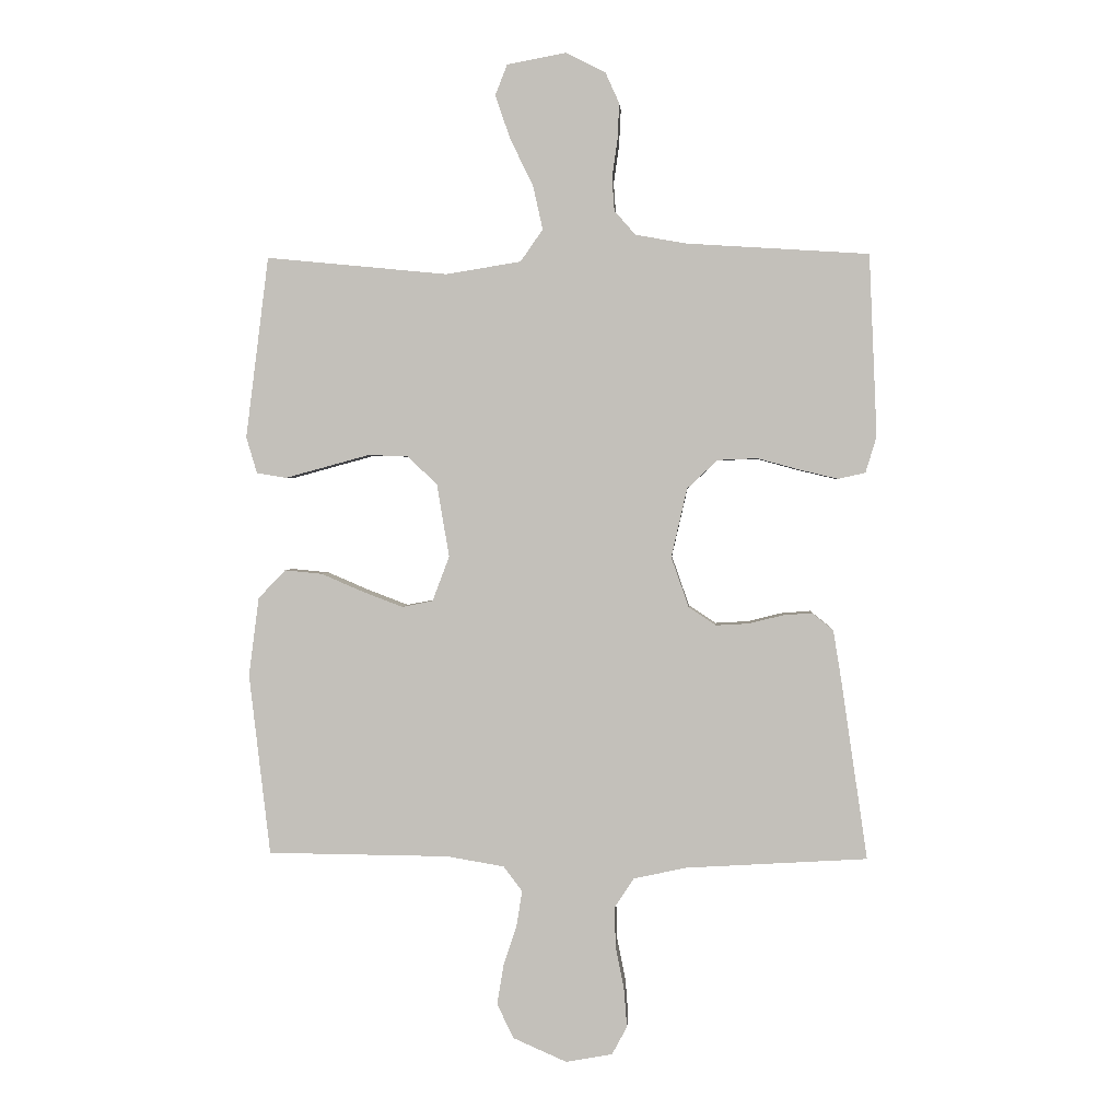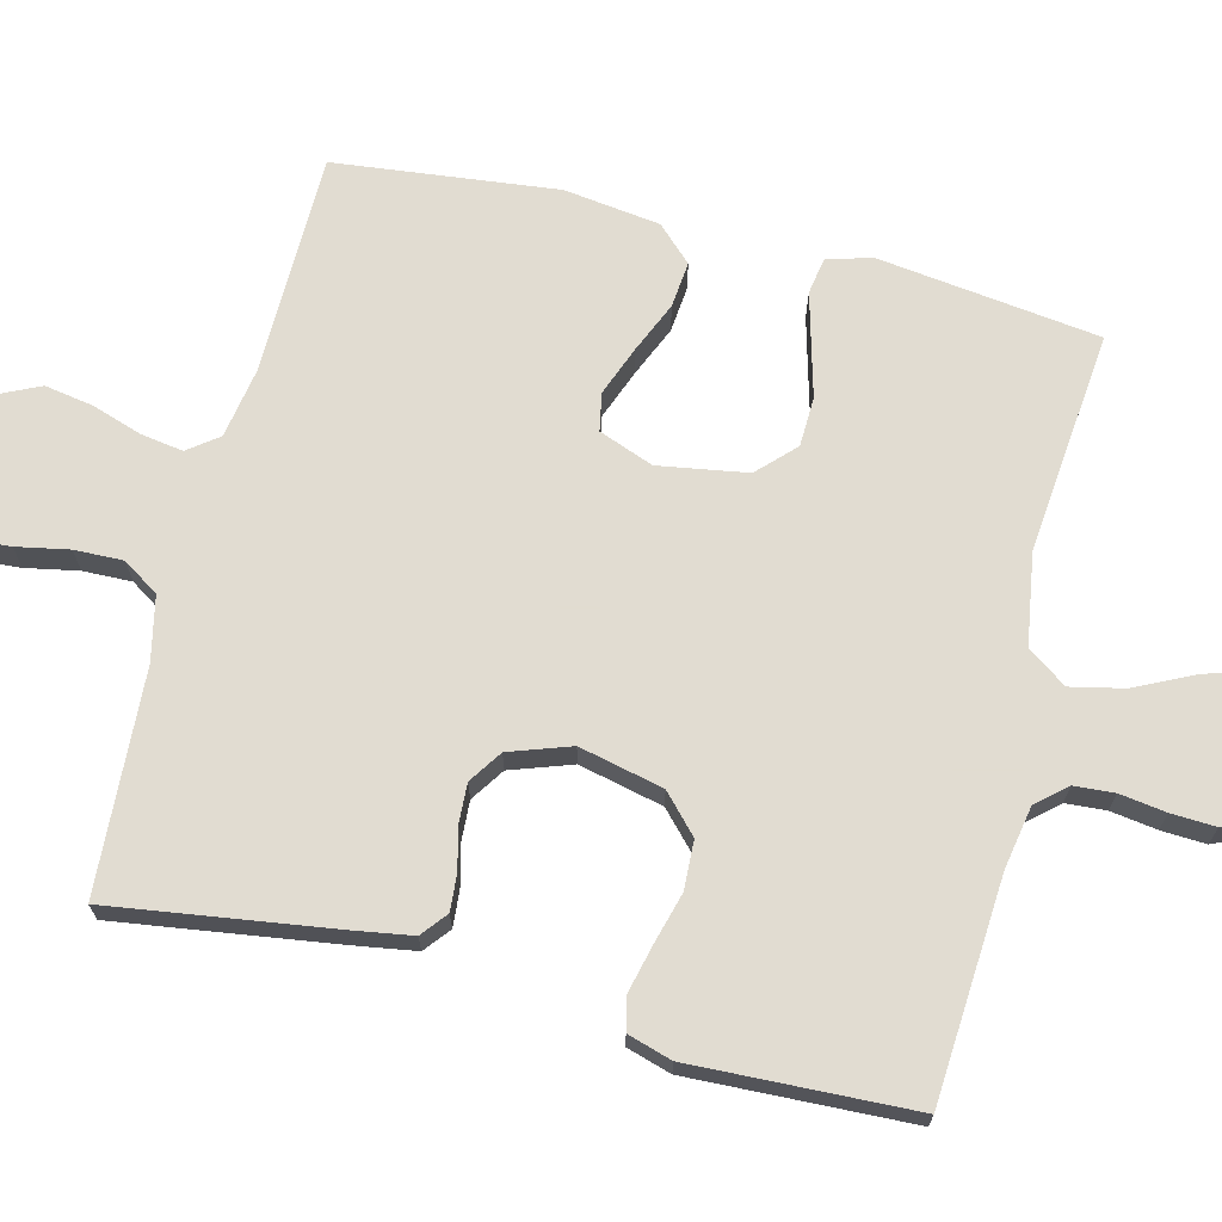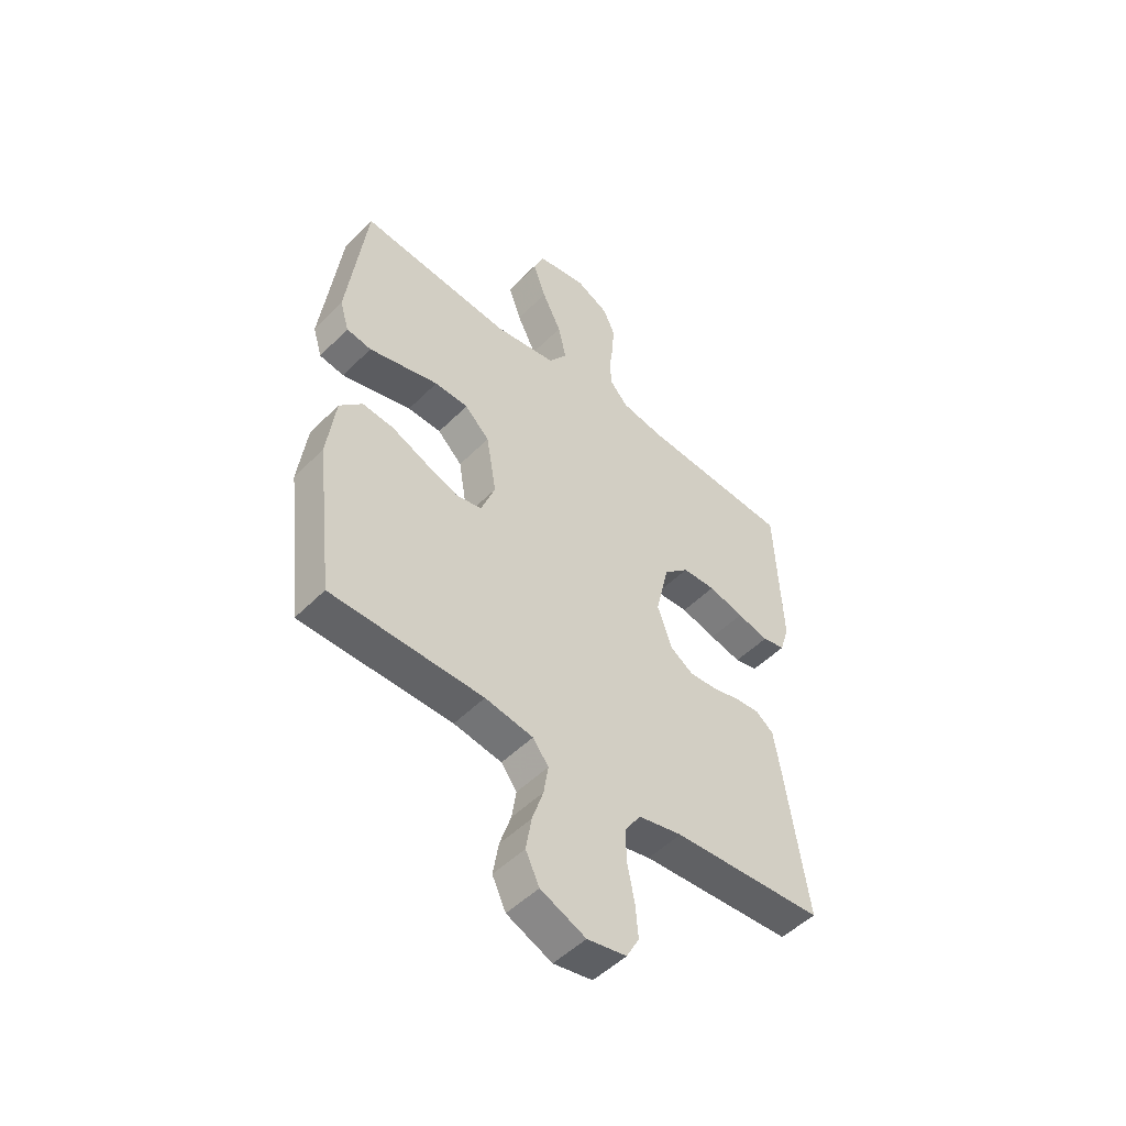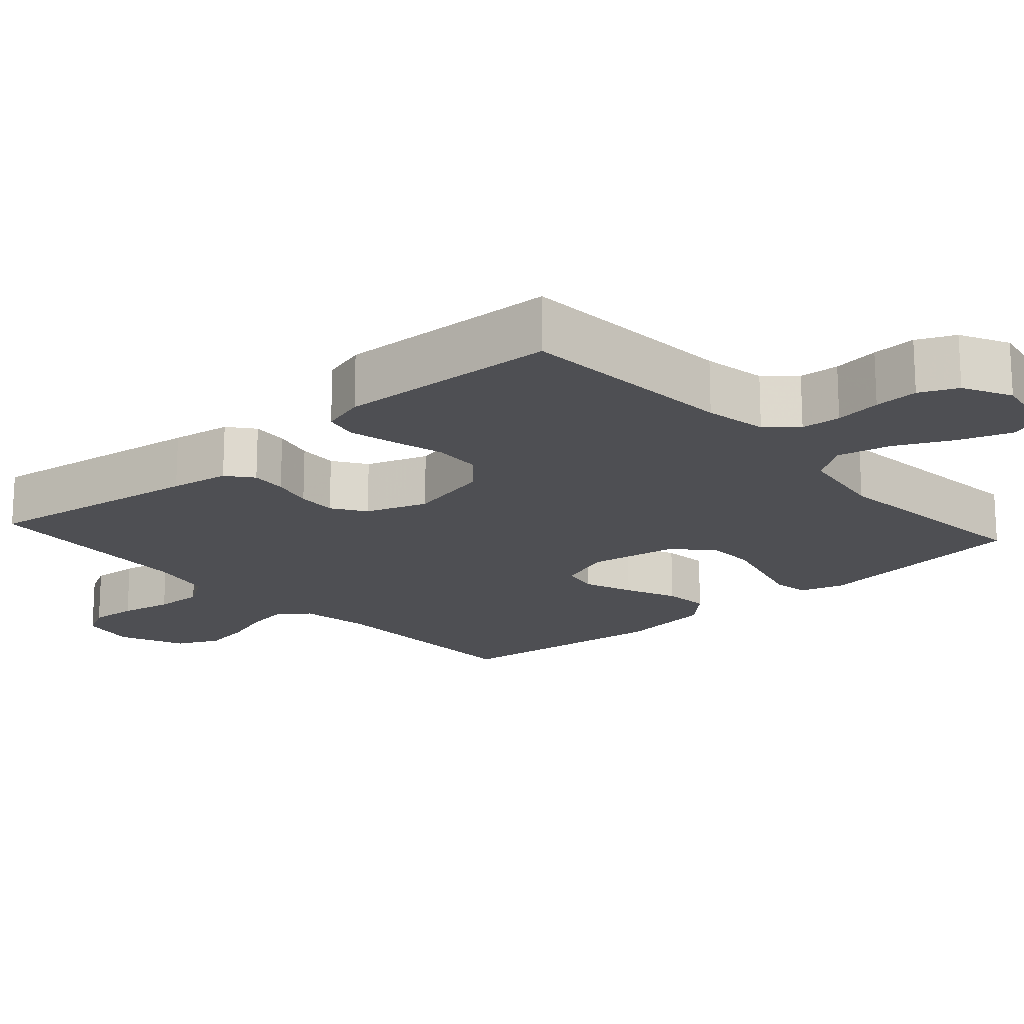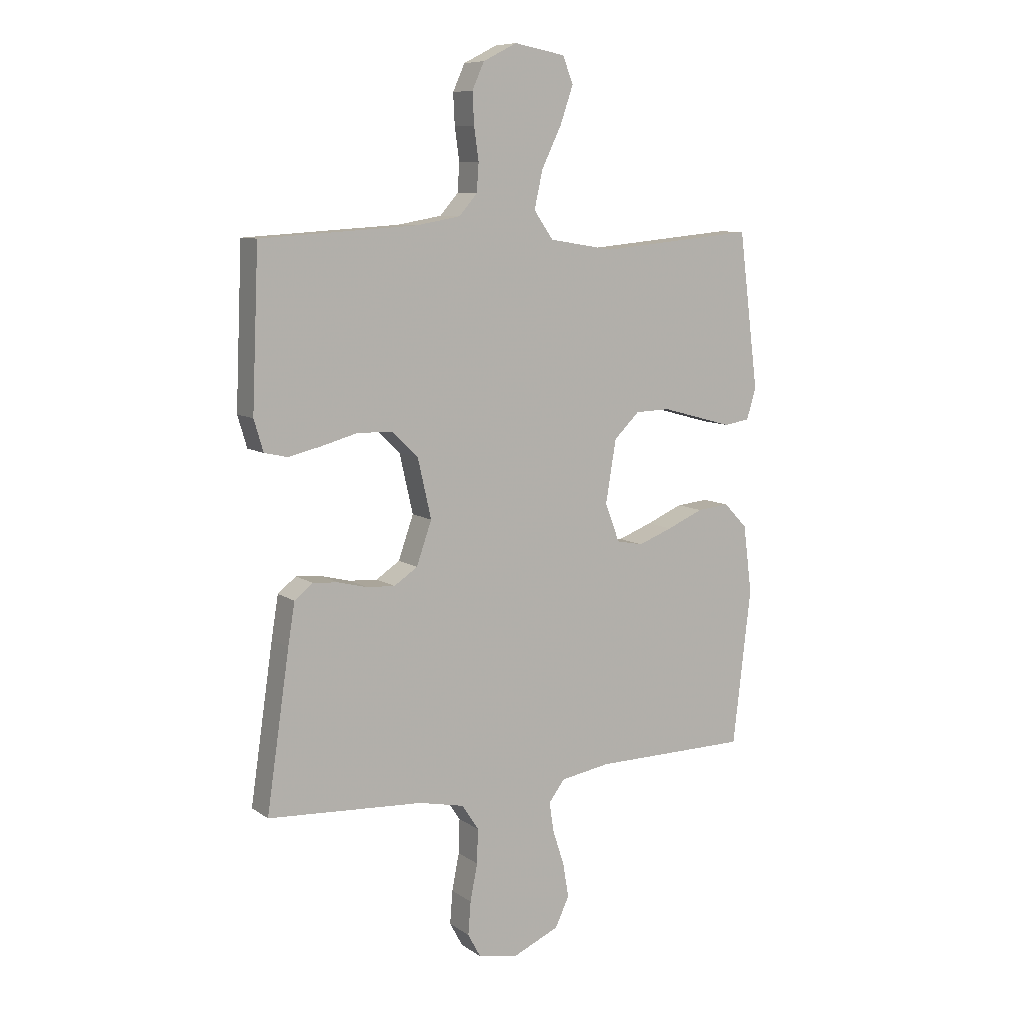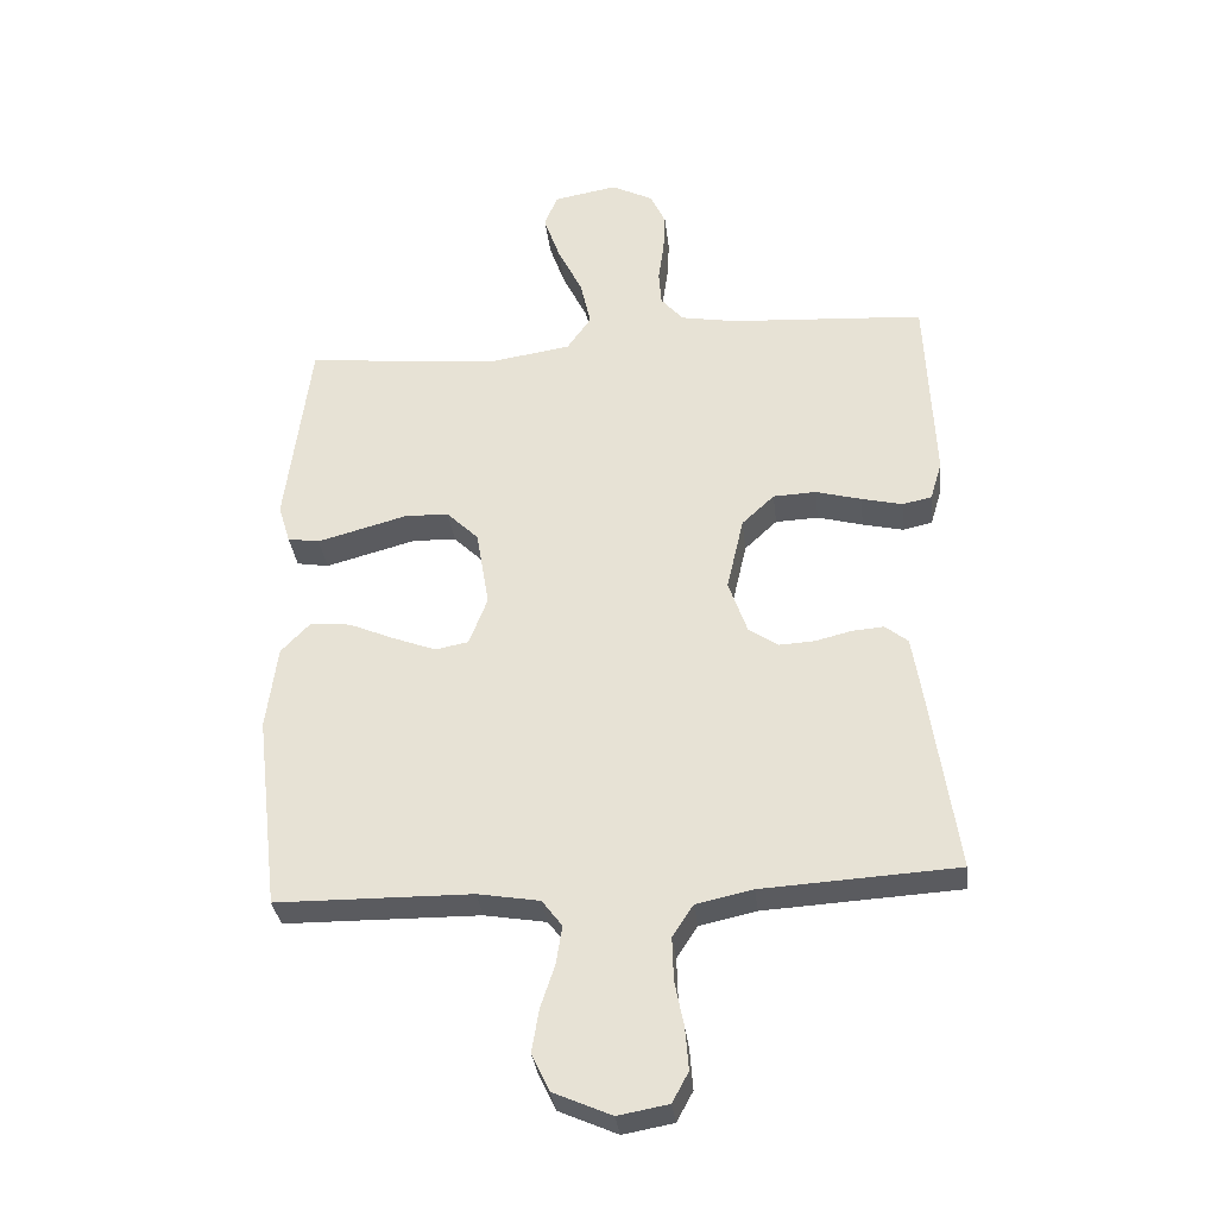
<metadata>
{"format":"obj","ext":"obj","renderer":"f3d","projection":"perspective","resolution":1024,"background":"white","views":[{"elev":1.7,"azim":-176.3,"up":"+Z"},{"elev":69.3,"azim":-75.8,"up":"+Y"},{"elev":-50.6,"azim":137.3,"up":"+Z"},{"elev":-18.1,"azim":-48.2,"up":"+Y"},{"elev":8.9,"azim":-30.4,"up":"+Z"},{"elev":-33.0,"azim":-173.5,"up":"+Z"}]}
</metadata>
<code>
v 0.5 0.07 -0.5
v 0.2 0.07 -0.503
v 0.105 0.07 -0.519
v 0.074 0.07 -0.56
v 0.083 0.07 -0.618
v 0.105 0.07 -0.685
v 0.116 0.07 -0.751
v 0.089 0.07 -0.808
v 0 0.07 -0.847
v -0.077 0.07 -0.833
v -0.102 0.07 -0.787
v -0.097 0.07 -0.723
v -0.083 0.07 -0.652
v -0.081 0.07 -0.586
v -0.113 0.07 -0.537
v -0.2 0.07 -0.518
v -0.5 0.07 -0.5
v -0.456 0.07 -0.2
v -0.443 0.07 -0.12
v -0.408 0.07 -0.092
v -0.359 0.07 -0.096
v -0.303 0.07 -0.11
v -0.249 0.07 -0.113
v -0.204 0.07 -0.083
v -0.175 0.07 0
v -0.201 0.07 0.114
v -0.251 0.07 0.161
v -0.317 0.07 0.164
v -0.387 0.07 0.145
v -0.45 0.07 0.13
v -0.495 0.07 0.14
v -0.513 0.07 0.2
v -0.5 0.07 0.5
v -0.2 0.07 0.519
v -0.115 0.07 0.534
v -0.08 0.07 0.574
v -0.076 0.07 0.628
v -0.085 0.07 0.691
v -0.088 0.07 0.751
v -0.065 0.07 0.802
v 0 0.07 0.835
v 0.098 0.07 0.817
v 0.118 0.07 0.766
v 0.093 0.07 0.694
v 0.055 0.07 0.616
v 0.039 0.07 0.544
v 0.076 0.07 0.491
v 0.2 0.07 0.471
v 0.5 0.07 0.5
v 0.538 0.07 0.2
v 0.52 0.07 0.14
v 0.471 0.07 0.132
v 0.405 0.07 0.15
v 0.332 0.07 0.17
v 0.265 0.07 0.168
v 0.216 0.07 0.12
v 0.196 0.07 0
v 0.224 0.07 -0.074
v 0.275 0.07 -0.084
v 0.341 0.07 -0.059
v 0.411 0.07 -0.029
v 0.473 0.07 -0.023
v 0.518 0.07 -0.07
v 0.535 0.07 -0.2
v 0.5 0 -0.5
v 0.2 0 -0.503
v 0.105 0 -0.519
v 0.074 0 -0.56
v 0.083 0 -0.618
v 0.105 0 -0.685
v 0.116 0 -0.751
v 0.089 0 -0.808
v 0 0 -0.847
v -0.077 0 -0.833
v -0.102 0 -0.787
v -0.097 0 -0.723
v -0.083 0 -0.652
v -0.081 0 -0.586
v -0.113 0 -0.537
v -0.2 0 -0.518
v -0.5 0 -0.5
v -0.456 0 -0.2
v -0.443 0 -0.12
v -0.408 0 -0.092
v -0.359 0 -0.096
v -0.303 0 -0.11
v -0.249 0 -0.113
v -0.204 0 -0.083
v -0.175 0 0
v -0.201 0 0.114
v -0.251 0 0.161
v -0.317 0 0.164
v -0.387 0 0.145
v -0.45 0 0.13
v -0.495 0 0.14
v -0.513 0 0.2
v -0.5 0 0.5
v -0.2 0 0.519
v -0.115 0 0.534
v -0.08 0 0.574
v -0.076 0 0.628
v -0.085 0 0.691
v -0.088 0 0.751
v -0.065 0 0.802
v 0 0 0.835
v 0.098 0 0.817
v 0.118 0 0.766
v 0.093 0 0.694
v 0.055 0 0.616
v 0.039 0 0.544
v 0.076 0 0.491
v 0.2 0 0.471
v 0.5 0 0.5
v 0.538 0 0.2
v 0.52 0 0.14
v 0.471 0 0.132
v 0.405 0 0.15
v 0.332 0 0.17
v 0.265 0 0.168
v 0.216 0 0.12
v 0.196 0 0
v 0.224 0 -0.074
v 0.275 0 -0.084
v 0.341 0 -0.059
v 0.411 0 -0.029
v 0.473 0 -0.023
v 0.518 0 -0.07
v 0.535 0 -0.2
f 64 1 2
f 63 64 2
f 62 63 2
f 61 62 2
f 60 61 2
f 59 60 2 3
f 58 59 3 4
f 57 58 4
f 56 57 4
f 52 53 54
f 51 52 54
f 50 51 54
f 49 50 54
f 48 49 54
f 47 48 54 55
f 46 47 55 56
f 43 44 45
f 42 43 45
f 41 42 45
f 40 41 45
f 39 40 45
f 38 39 45
f 37 38 45
f 36 37 45 46
f 46 56 4
f 36 46 4
f 35 36 4
f 32 33 34
f 31 32 34
f 30 31 34
f 29 30 34
f 28 29 34
f 27 28 34 35
f 20 21 22
f 19 20 22
f 18 19 22
f 17 18 22
f 16 17 22
f 15 16 22 23
f 14 15 23 24
f 11 12 13
f 10 11 13
f 9 10 13
f 8 9 13
f 7 8 13
f 6 7 13
f 5 6 13
f 5 13 14
f 14 24 25
f 5 14 25
f 4 5 25
f 26 27 35
f 4 25 26 35
f 66 65 128
f 66 128 127
f 66 127 126
f 66 126 125
f 66 125 124
f 67 66 124 123
f 68 67 123 122
f 68 122 121
f 68 121 120
f 118 117 116
f 118 116 115
f 118 115 114
f 118 114 113
f 118 113 112
f 119 118 112 111
f 120 119 111 110
f 109 108 107
f 109 107 106
f 109 106 105
f 109 105 104
f 109 104 103
f 109 103 102
f 109 102 101
f 110 109 101 100
f 68 120 110
f 68 110 100
f 68 100 99
f 98 97 96
f 98 96 95
f 98 95 94
f 98 94 93
f 98 93 92
f 99 98 92 91
f 86 85 84
f 86 84 83
f 86 83 82
f 86 82 81
f 86 81 80
f 87 86 80 79
f 88 87 79 78
f 77 76 75
f 77 75 74
f 77 74 73
f 77 73 72
f 77 72 71
f 77 71 70
f 77 70 69
f 78 77 69
f 89 88 78
f 89 78 69
f 89 69 68
f 99 91 90
f 99 90 89 68
f 1 65 66 2
f 2 66 67 3
f 3 67 68 4
f 4 68 69 5
f 5 69 70 6
f 6 70 71 7
f 7 71 72 8
f 8 72 73 9
f 9 73 74 10
f 10 74 75 11
f 11 75 76 12
f 12 76 77 13
f 13 77 78 14
f 14 78 79 15
f 15 79 80 16
f 16 80 81 17
f 17 81 82 18
f 18 82 83 19
f 19 83 84 20
f 20 84 85 21
f 21 85 86 22
f 22 86 87 23
f 23 87 88 24
f 24 88 89 25
f 25 89 90 26
f 26 90 91 27
f 27 91 92 28
f 28 92 93 29
f 29 93 94 30
f 30 94 95 31
f 31 95 96 32
f 32 96 97 33
f 33 97 98 34
f 34 98 99 35
f 35 99 100 36
f 36 100 101 37
f 37 101 102 38
f 38 102 103 39
f 39 103 104 40
f 40 104 105 41
f 41 105 106 42
f 42 106 107 43
f 43 107 108 44
f 44 108 109 45
f 45 109 110 46
f 46 110 111 47
f 47 111 112 48
f 48 112 113 49
f 49 113 114 50
f 50 114 115 51
f 51 115 116 52
f 52 116 117 53
f 53 117 118 54
f 54 118 119 55
f 55 119 120 56
f 56 120 121 57
f 57 121 122 58
f 58 122 123 59
f 59 123 124 60
f 60 124 125 61
f 61 125 126 62
f 62 126 127 63
f 63 127 128 64
f 64 128 65 1

</code>
